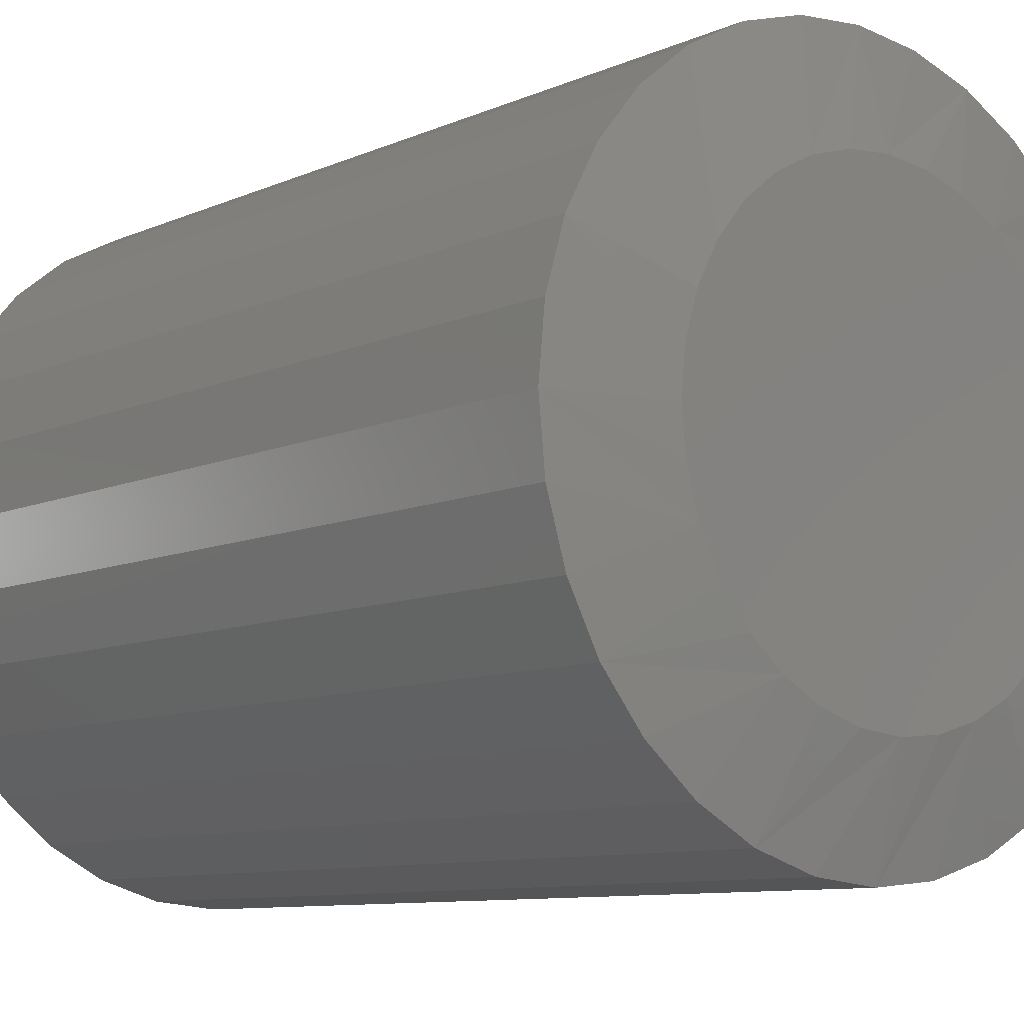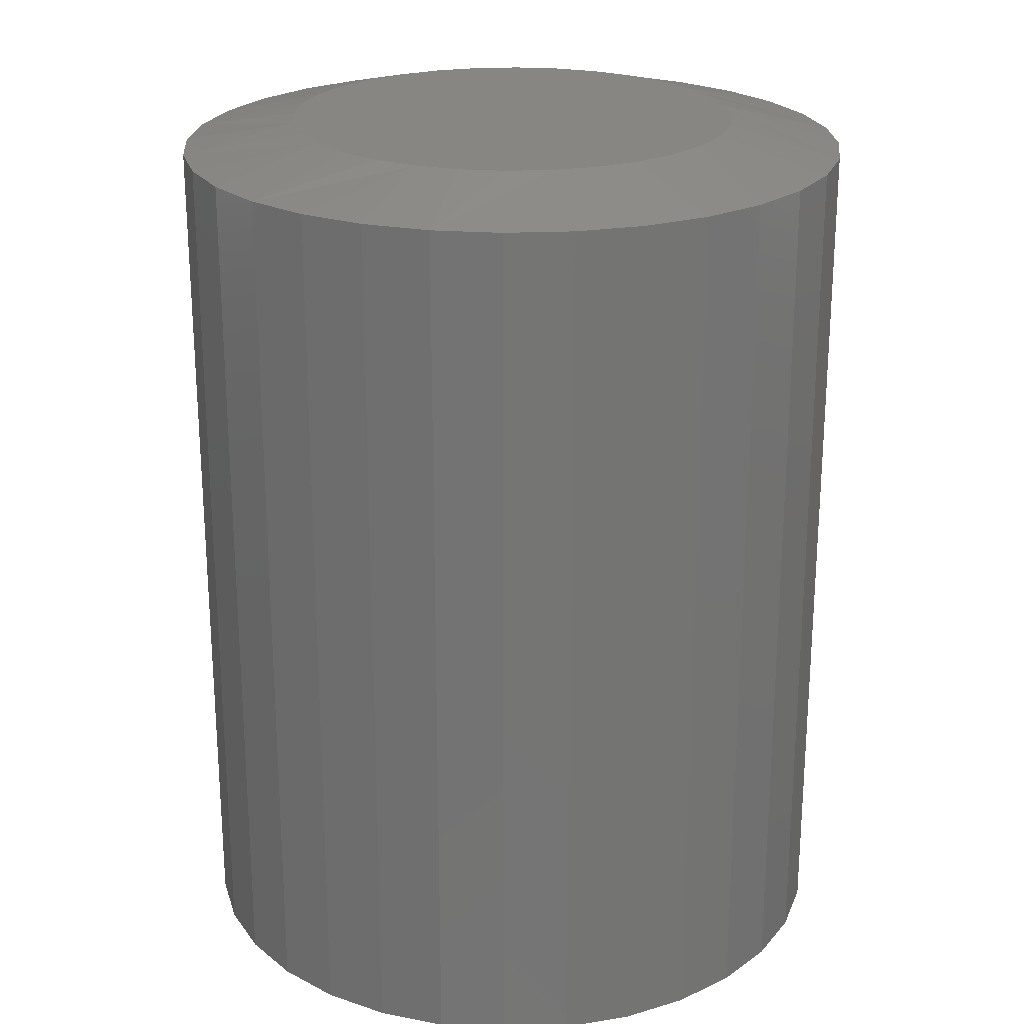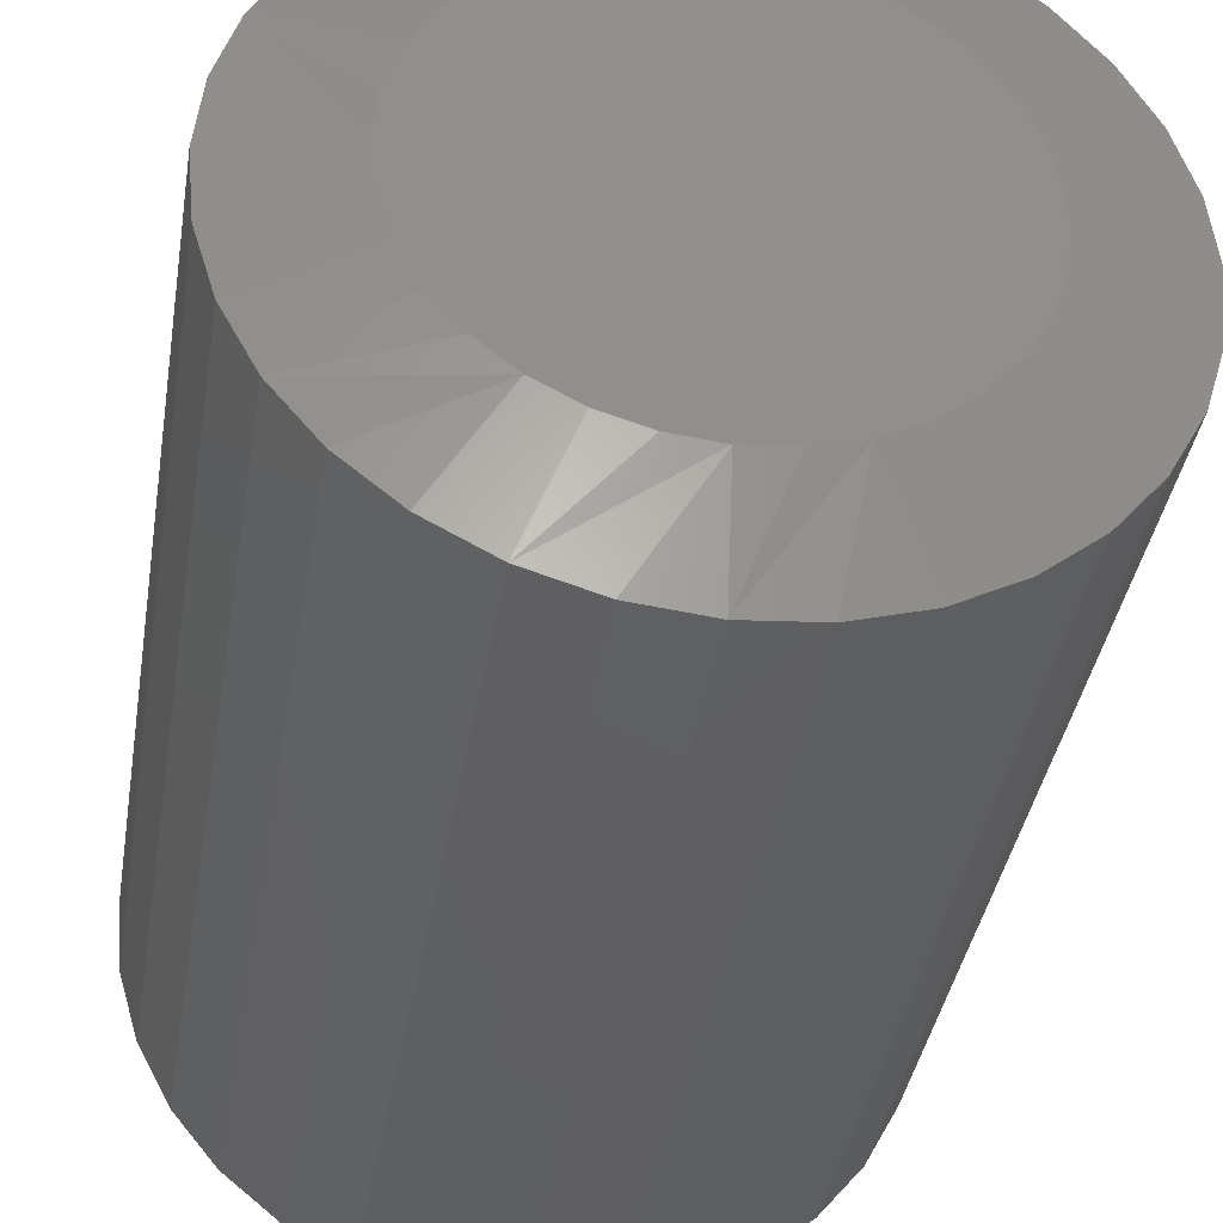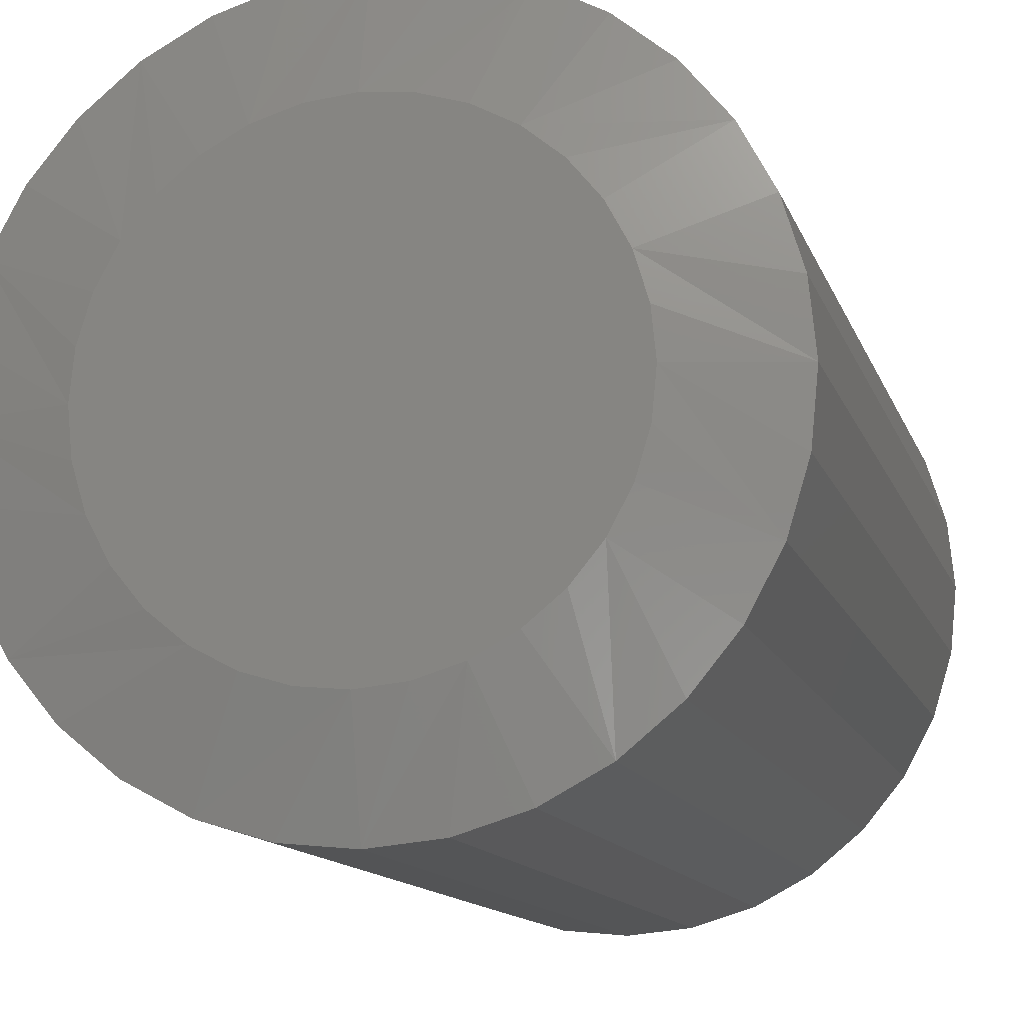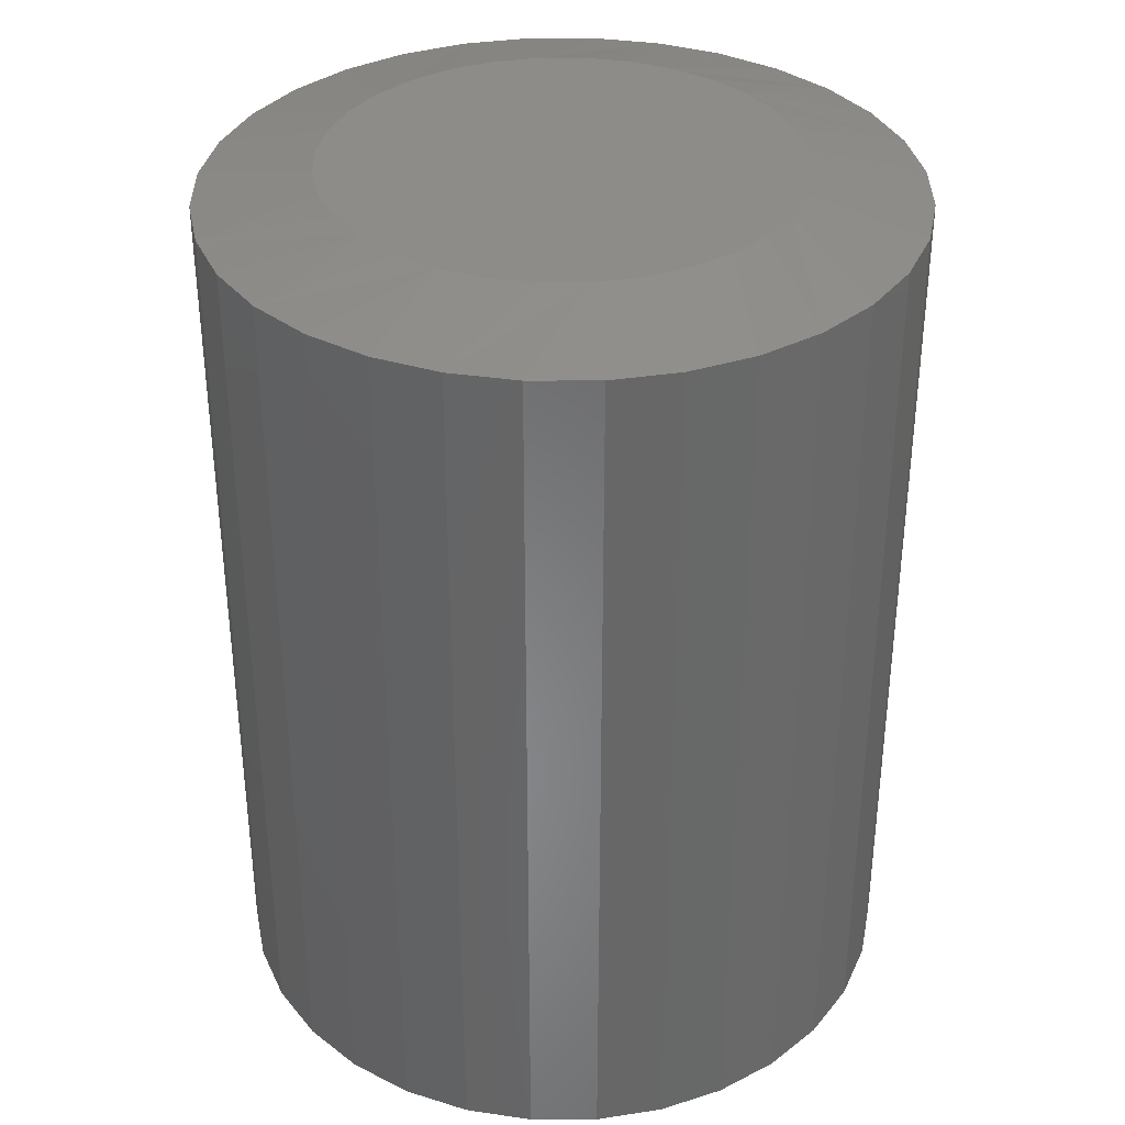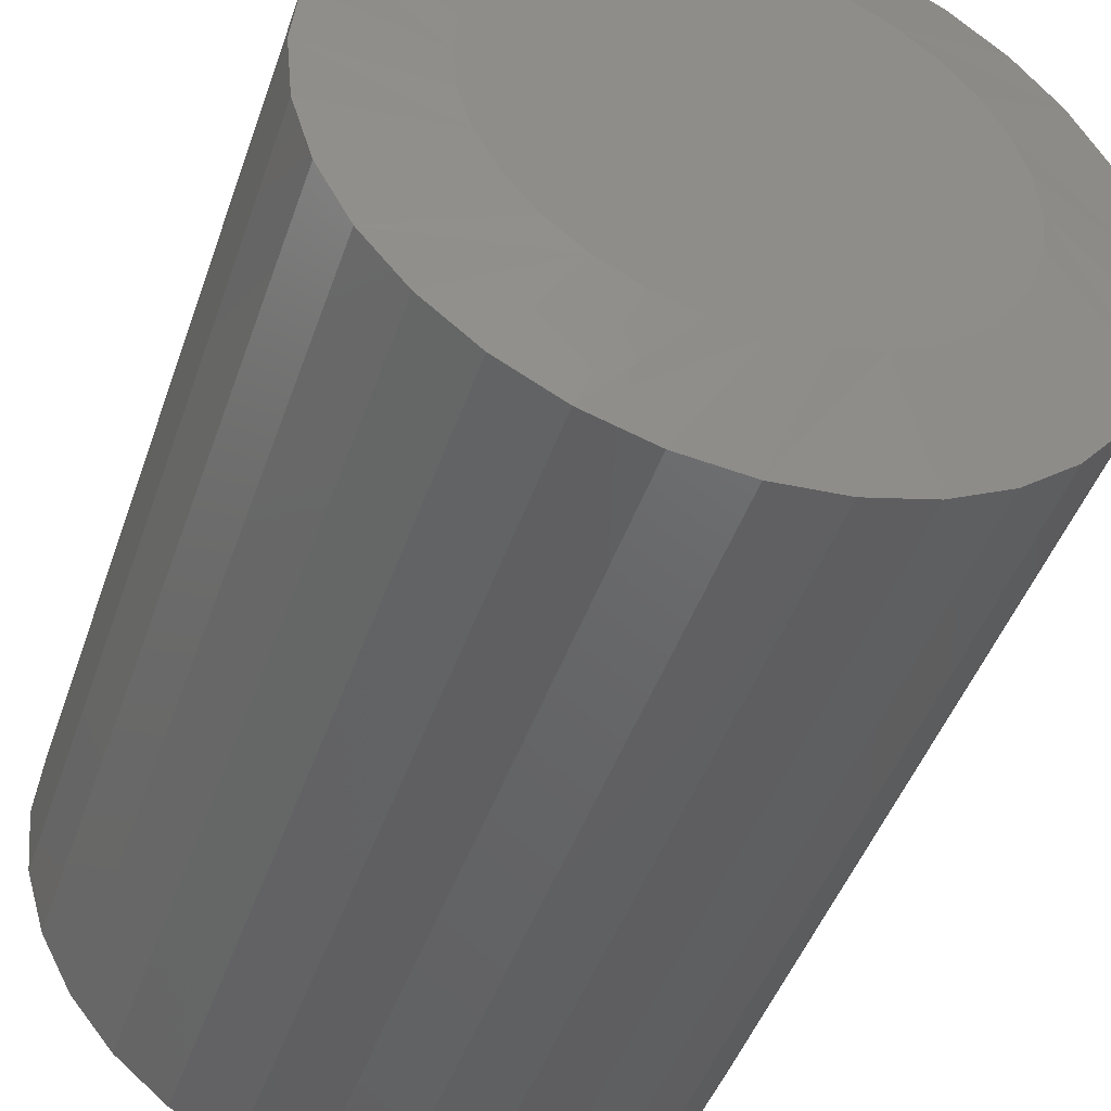
<metadata>
{"format":"stl","ext":"stl","renderer":"f3d","projection":"perspective","resolution":1024,"background":"white","views":[{"elev":-9.3,"azim":139.1,"up":"+Z"},{"elev":23.2,"azim":80.2,"up":"+Y"},{"elev":-38.8,"azim":170.7,"up":"+Z"},{"elev":-12.6,"azim":-165.0,"up":"+Z"},{"elev":35.4,"azim":50.4,"up":"+Y"},{"elev":-45.8,"azim":161.4,"up":"+Z"}]}
</metadata>
<code>
# stl→obj: 96 verts, 188 faces
v 0.002961 1.578e-17 0.1905
v 0.04012 1.784e-17 0.1868
v -0.0342 1.371e-17 0.1868
v -0.06993 1.173e-17 0.176
v 0.07585 1.982e-17 0.176
v 0.04012 1.784e-17 -0.1868
v -0.0342 1.371e-17 -0.1868
v 0.07585 1.982e-17 -0.176
v 0.002961 1.578e-17 -0.1905
v -0.06993 1.173e-17 -0.176
v -0.1029 9.903e-18 -0.1584
v 0.1088 2.165e-17 -0.1584
v -0.1317 8.301e-18 -0.1347
v 0.1376 2.325e-17 -0.1347
v -0.1554 6.986e-18 -0.1058
v 0.1613 2.457e-17 -0.1058
v -0.173 6.009e-18 -0.07289
v 0.1789 2.554e-17 -0.07289
v -0.1838 5.407e-18 -0.03716
v 0.1898 2.615e-17 -0.03716
v -0.1875 5.204e-18 4.65e-07
v 0.1934 2.635e-17 2.399e-17
v -0.1838 5.407e-18 0.03716
v 0.1898 2.615e-17 0.03716
v -0.173 6.009e-18 0.07289
v 0.1789 2.554e-17 0.07289
v -0.1554 6.986e-18 0.1058
v 0.1613 2.457e-17 0.1058
v -0.1317 8.301e-18 0.1347
v 0.1376 2.325e-17 0.1347
v -0.1029 9.903e-18 0.1584
v 0.1088 2.165e-17 0.1584
v 0.2872 -0.02344 -1.044e-16
v 0.2872 -0.75 -3.481e-17
v 0.2817 -0.02344 -0.05545
v 0.2817 -0.75 -0.05545
v 0.2655 -0.02344 -0.1088
v 0.2655 -0.75 -0.1088
v 0.2393 -0.02344 -0.1579
v 0.2393 -0.75 -0.1579
v 0.2039 -0.02344 -0.201
v 0.2039 -0.75 -0.201
v 0.1609 -0.02344 -0.2363
v 0.1609 -0.75 -0.2363
v 0.1117 -0.02344 -0.2626
v 0.1117 -0.75 -0.2626
v 0.05841 -0.02344 -0.2787
v 0.05841 -0.75 -0.2787
v 0.002961 -0.02344 -0.2842
v 0.002961 -0.75 -0.2842
v -0.05249 -0.02344 -0.2787
v -0.05249 -0.75 -0.2787
v -0.1058 -0.02344 -0.2626
v -0.1058 -0.75 -0.2626
v -0.1549 -0.02344 -0.2363
v -0.1549 -0.75 -0.2363
v -0.198 -0.02344 -0.201
v -0.198 -0.75 -0.201
v -0.2334 -0.02344 -0.1579
v -0.2334 -0.75 -0.1579
v -0.2596 -0.02344 -0.1088
v -0.2596 -0.75 -0.1088
v -0.2758 -0.02344 -0.05545
v -0.2758 -0.75 -0.05545
v -0.2812 -0.02344 3.48e-17
v -0.2812 -0.75 3.48e-17
v -0.2758 -0.02344 0.05545
v -0.2758 -0.75 0.05545
v -0.2596 -0.02344 0.1088
v -0.2596 -0.75 0.1088
v -0.2334 -0.02344 0.1579
v -0.2334 -0.75 0.1579
v -0.198 -0.02344 0.201
v -0.198 -0.75 0.201
v -0.1549 -0.02344 0.2363
v -0.1549 -0.75 0.2363
v -0.1058 -0.02344 0.2626
v -0.1058 -0.75 0.2626
v -0.05249 -0.02344 0.2787
v -0.05249 -0.75 0.2787
v 0.002961 -0.02344 0.2842
v 0.002961 -0.75 0.2842
v 0.05841 -0.02344 0.2787
v 0.05841 -0.75 0.2787
v 0.1117 -0.02344 0.2626
v 0.1117 -0.75 0.2626
v 0.1609 -0.02344 0.2363
v 0.1609 -0.75 0.2363
v 0.2039 -0.02344 0.201
v 0.2039 -0.75 0.201
v 0.2393 -0.02344 0.1579
v 0.2393 -0.75 0.1579
v 0.2655 -0.02344 0.1088
v 0.2655 -0.75 0.1088
v 0.2817 -0.02344 0.05545
v 0.2817 -0.75 0.05545
f 1 2 3
f 4 3 2
f 5 4 2
f 6 7 8
f 9 7 6
f 7 10 8
f 8 10 11
f 8 11 12
f 12 11 13
f 12 13 14
f 14 13 15
f 14 15 16
f 16 15 17
f 16 17 18
f 18 17 19
f 18 19 20
f 20 19 21
f 20 21 22
f 22 21 23
f 22 23 24
f 24 23 25
f 24 25 26
f 26 25 27
f 26 27 28
f 28 27 29
f 28 29 30
f 30 29 31
f 30 31 32
f 32 31 4
f 32 4 5
f 33 34 35
f 35 34 36
f 35 36 37
f 37 36 38
f 37 38 39
f 39 38 40
f 39 40 41
f 41 40 42
f 41 42 43
f 43 42 44
f 43 44 45
f 45 44 46
f 45 46 47
f 47 46 48
f 47 48 49
f 49 48 50
f 49 50 51
f 51 50 52
f 51 52 53
f 53 52 54
f 53 54 55
f 55 54 56
f 55 56 57
f 57 56 58
f 57 58 59
f 59 58 60
f 59 60 61
f 61 60 62
f 61 62 63
f 63 62 64
f 63 64 65
f 65 64 66
f 65 66 67
f 67 66 68
f 67 68 69
f 69 68 70
f 69 70 71
f 71 70 72
f 71 72 73
f 73 72 74
f 73 74 75
f 75 74 76
f 75 76 77
f 77 76 78
f 77 78 79
f 79 78 80
f 79 80 81
f 81 80 82
f 81 82 83
f 83 82 84
f 83 84 85
f 85 84 86
f 85 86 87
f 87 86 88
f 87 88 89
f 89 88 90
f 89 90 91
f 91 90 92
f 91 92 93
f 93 92 94
f 93 94 95
f 95 94 96
f 95 96 33
f 33 96 34
f 28 87 89
f 26 93 24
f 5 81 83
f 32 87 30
f 87 28 30
f 31 71 73
f 4 77 3
f 77 1 3
f 27 71 29
f 71 31 29
f 81 5 2
f 81 2 1
f 79 81 1
f 1 77 79
f 65 67 25
f 65 25 23
f 65 23 21
f 22 24 93
f 22 93 95
f 22 95 33
f 93 26 91
f 91 26 28
f 91 28 89
f 87 32 85
f 85 32 5
f 85 5 83
f 77 4 75
f 75 4 31
f 75 31 73
f 71 27 69
f 69 27 25
f 69 25 67
f 15 55 57
f 17 61 19
f 10 49 51
f 11 55 13
f 55 15 13
f 12 39 41
f 8 45 6
f 45 9 6
f 16 39 14
f 39 12 14
f 49 10 7
f 49 7 9
f 47 49 9
f 9 45 47
f 33 35 18
f 33 18 20
f 33 20 22
f 21 19 61
f 21 61 63
f 21 63 65
f 61 17 59
f 59 17 15
f 59 15 57
f 55 11 53
f 53 11 10
f 53 10 51
f 45 8 43
f 43 8 12
f 43 12 41
f 39 16 37
f 37 16 18
f 37 18 35
f 80 84 82
f 84 80 86
f 86 80 78
f 86 78 88
f 88 78 76
f 88 76 90
f 90 76 74
f 90 74 92
f 92 74 72
f 92 72 94
f 94 72 70
f 94 70 96
f 96 70 68
f 96 68 34
f 34 68 66
f 34 66 36
f 36 66 64
f 36 64 38
f 38 64 62
f 38 62 40
f 40 62 60
f 40 60 42
f 42 60 58
f 42 58 44
f 44 58 56
f 44 56 46
f 46 56 54
f 46 54 48
f 48 54 52
f 48 52 50

</code>
